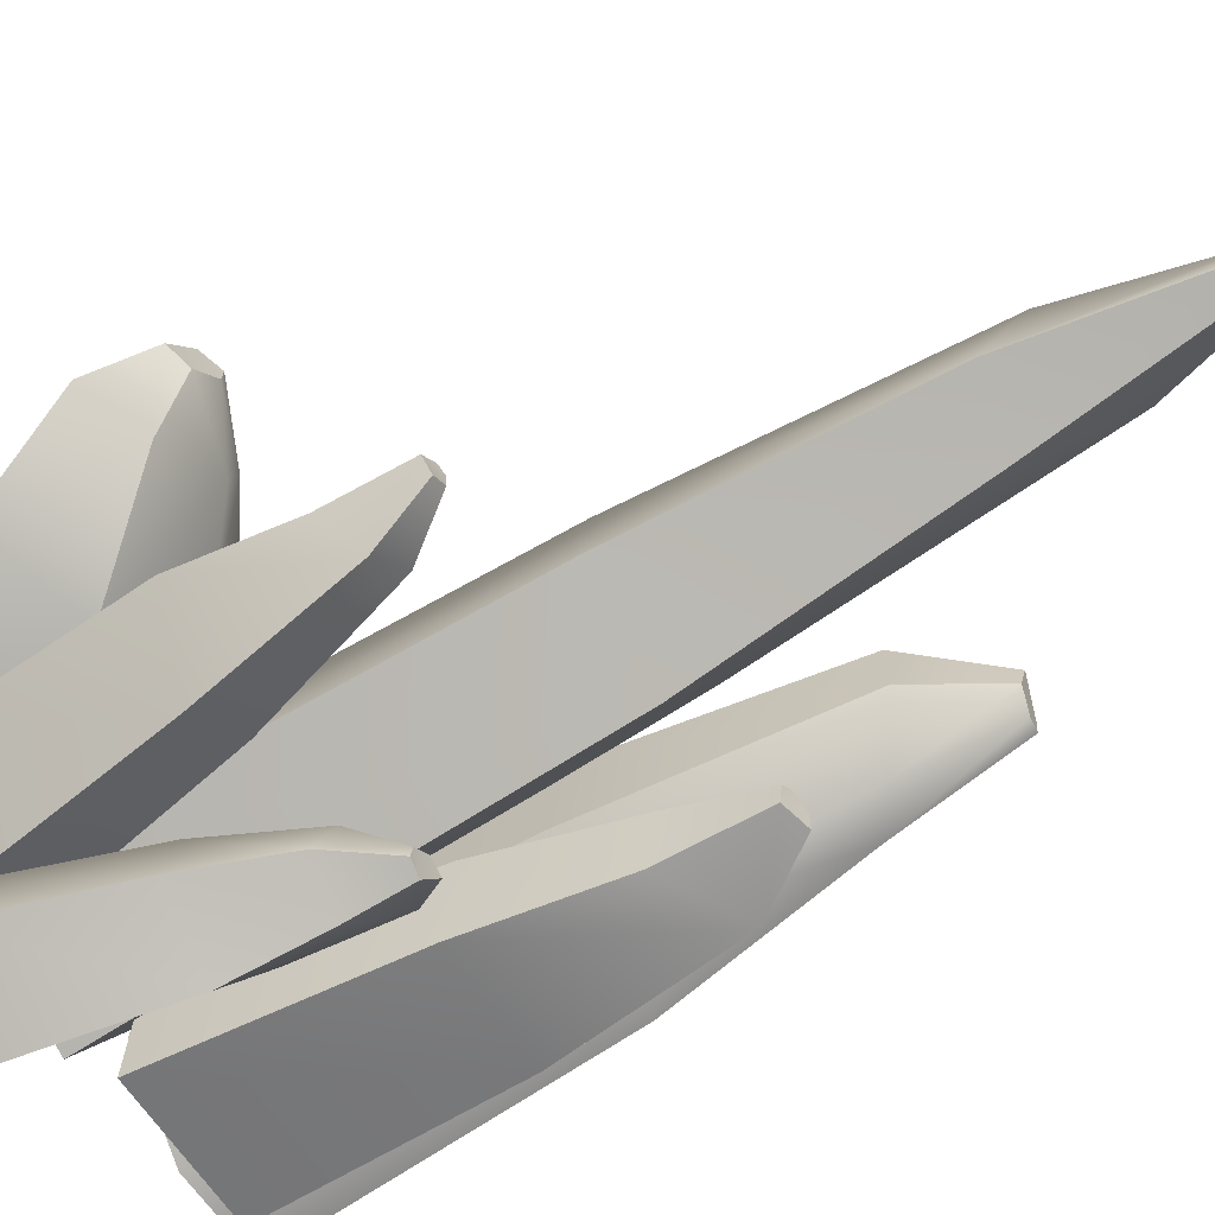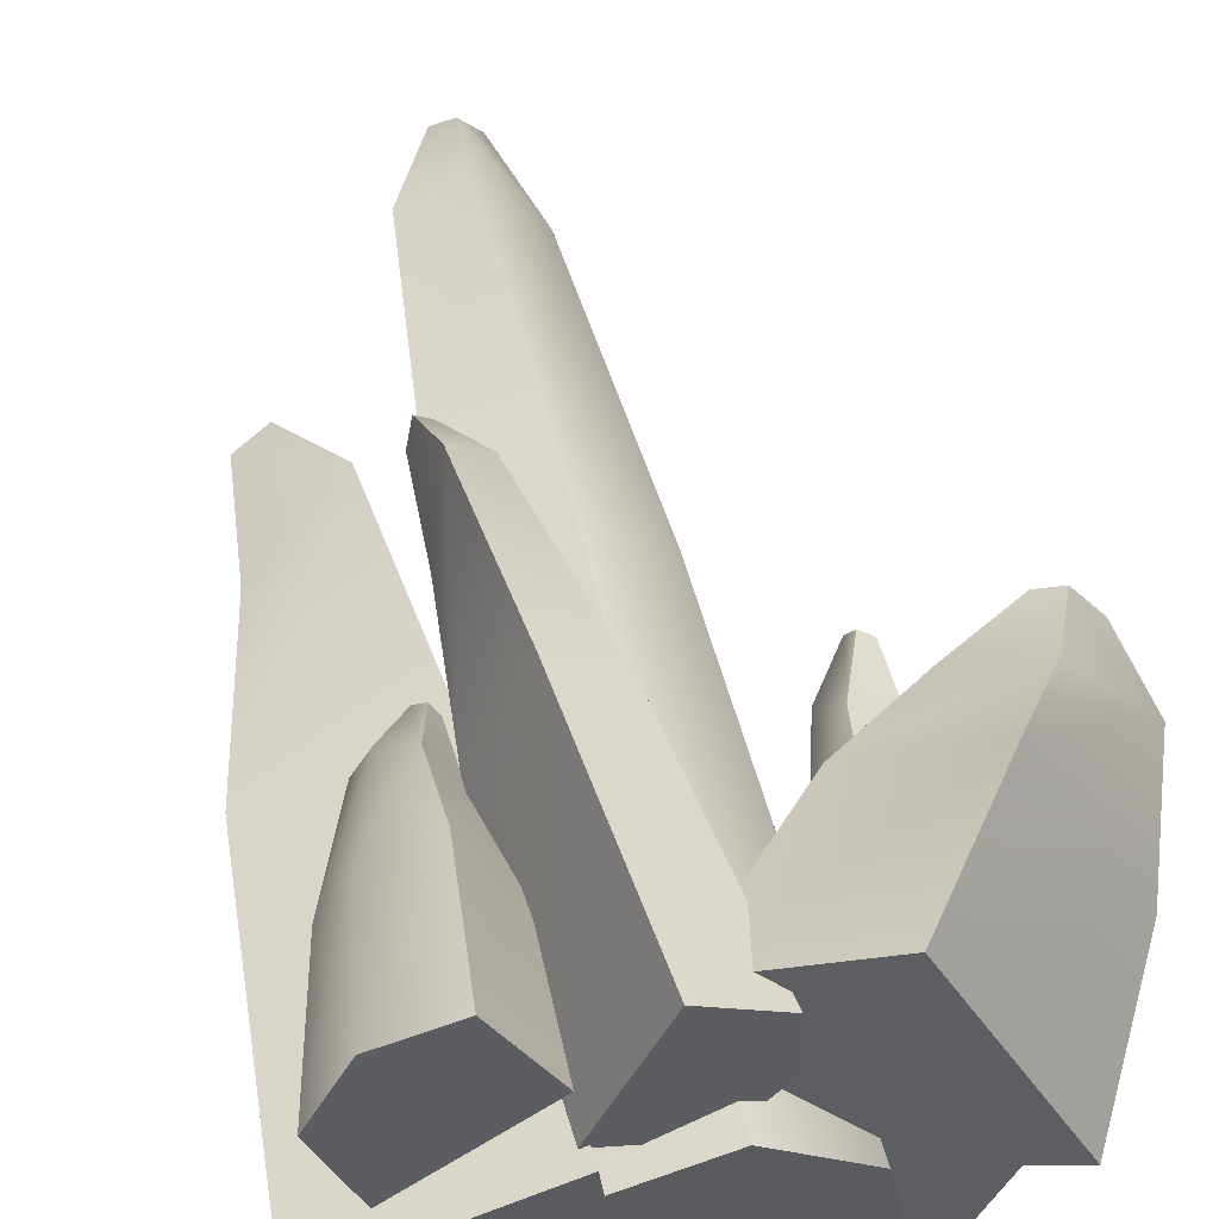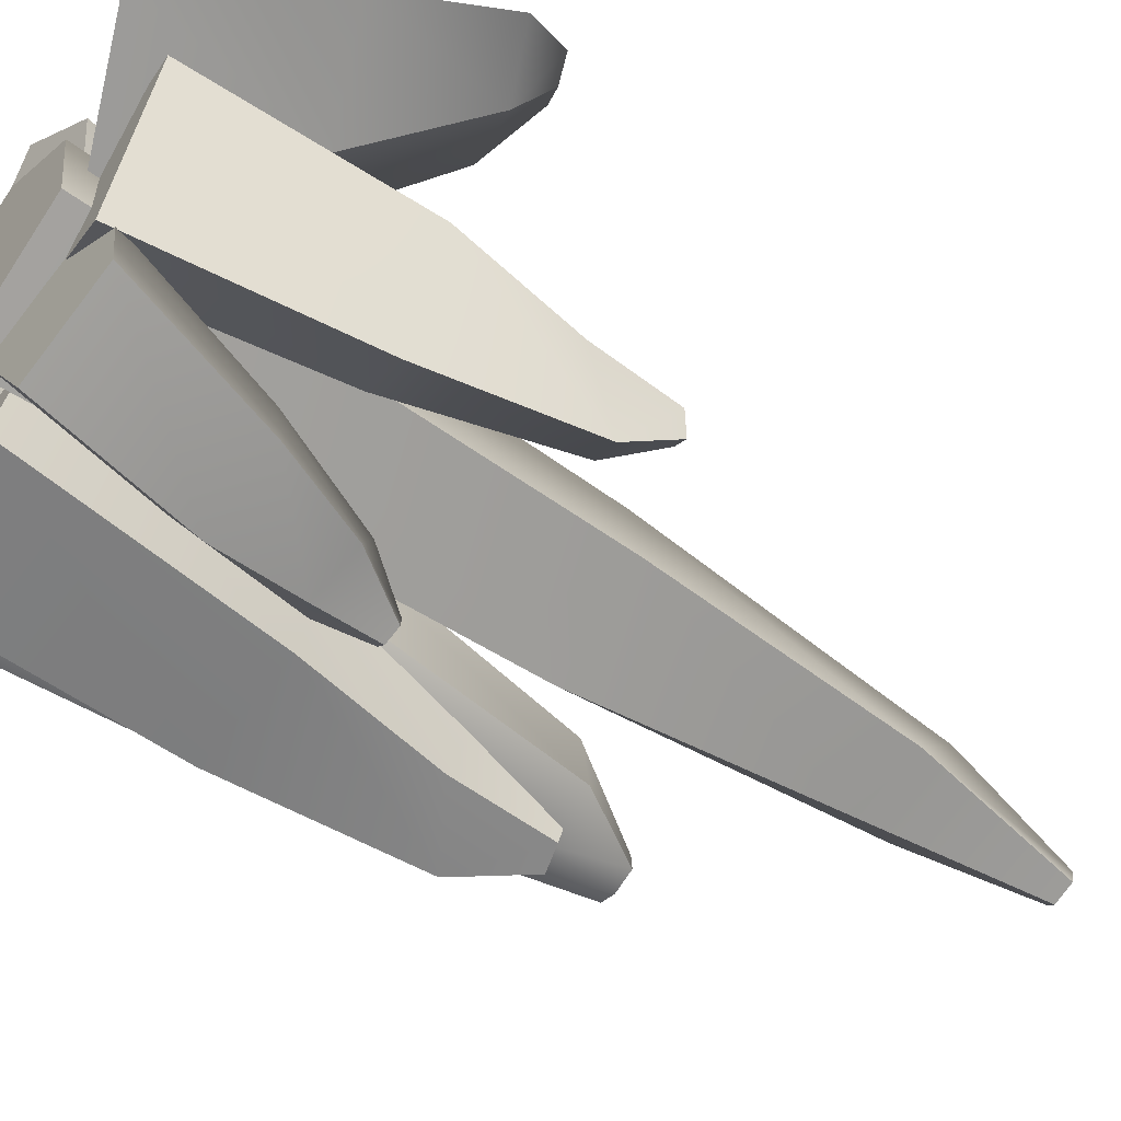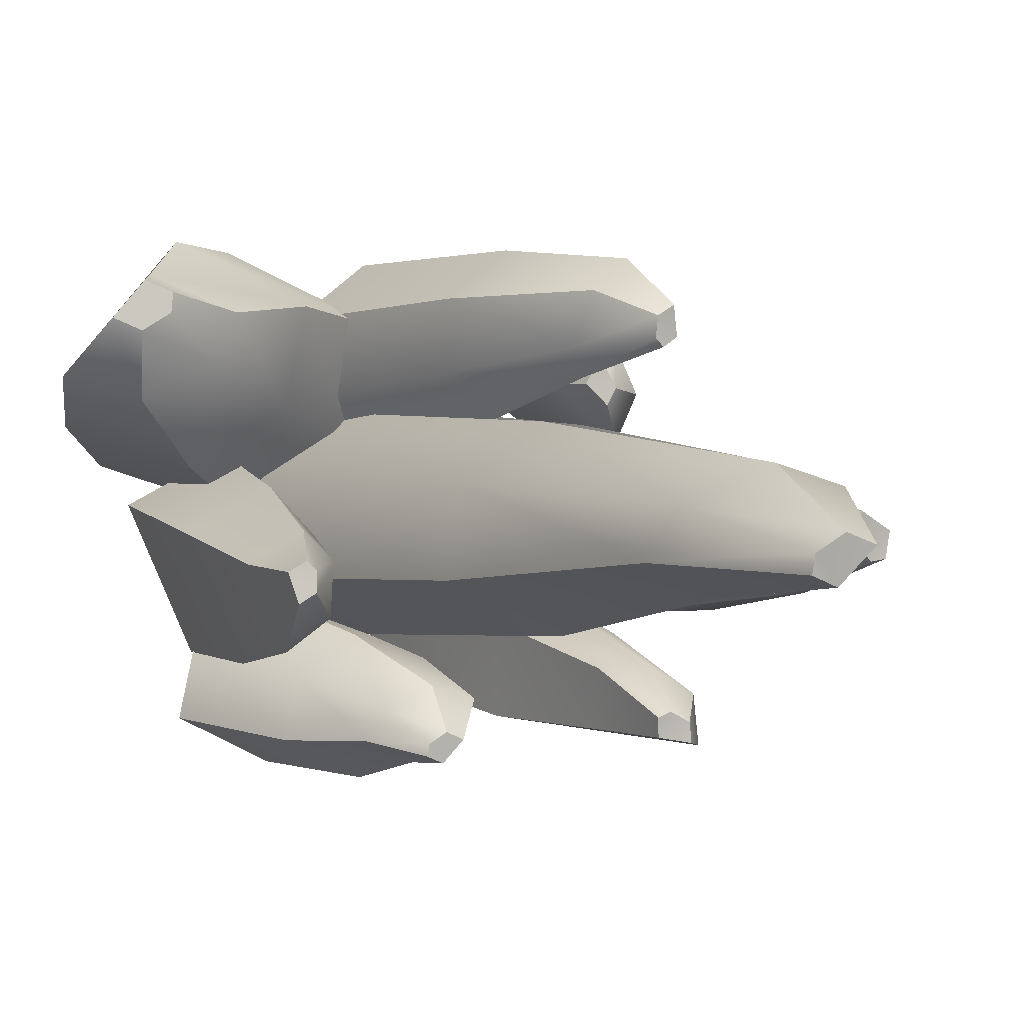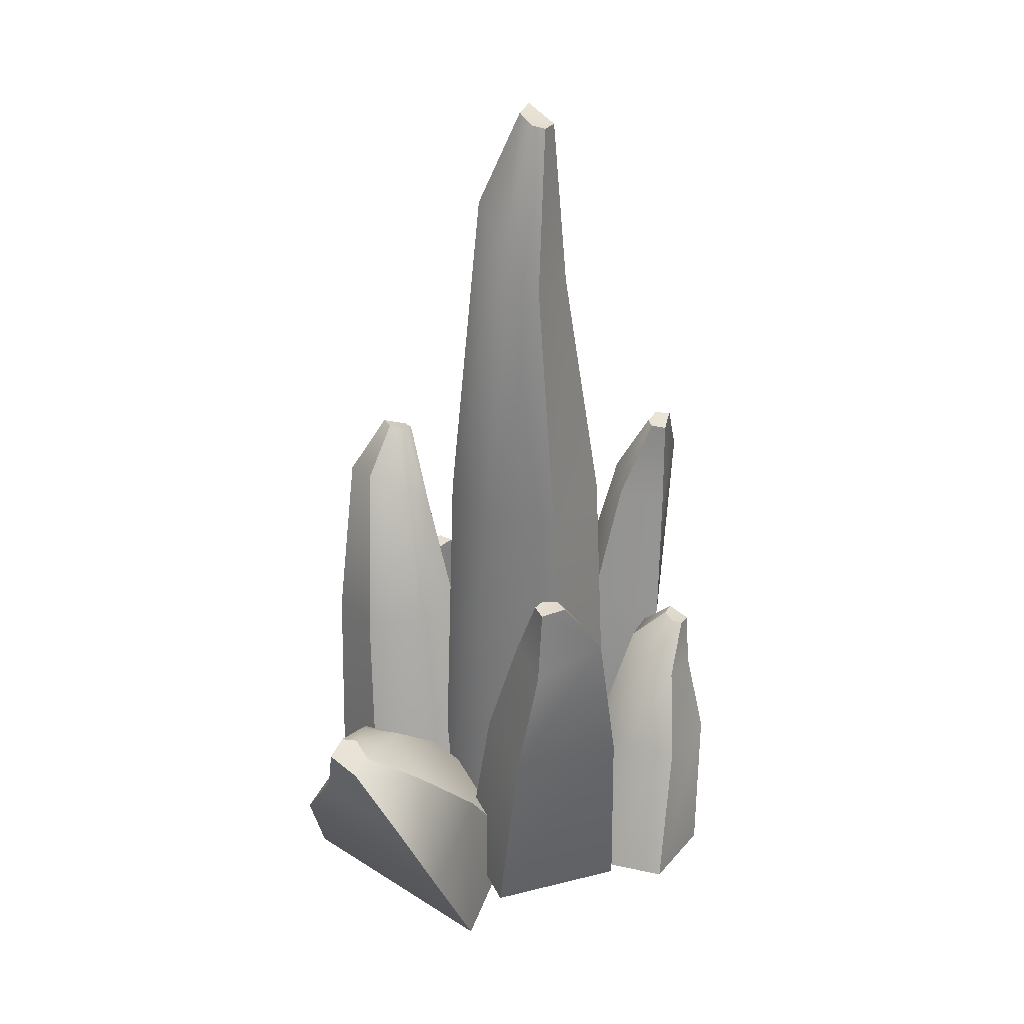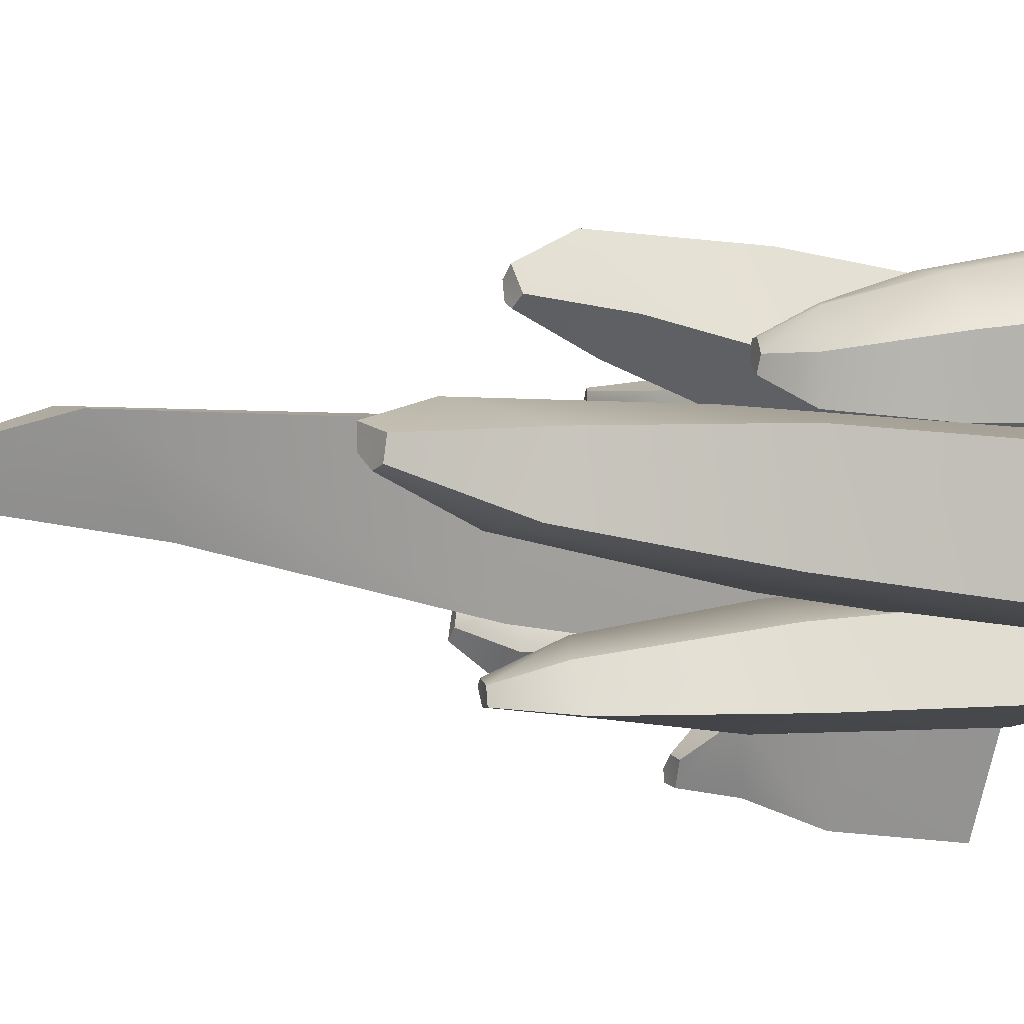
<metadata>
{"format":"obj","ext":"obj","renderer":"f3d","projection":"perspective","resolution":1024,"background":"white","views":[{"elev":-61.4,"azim":122.8,"up":"+Z"},{"elev":51.9,"azim":-12.4,"up":"+Z"},{"elev":-54.8,"azim":53.7,"up":"+Z"},{"elev":0.7,"azim":154.8,"up":"+Z"},{"elev":30.9,"azim":94.0,"up":"+Y"},{"elev":-13.7,"azim":-114.7,"up":"+Z"}]}
</metadata>
<code>
v  4.499 -1.557 -2.997
v  3.776 -1.557 1.107
v  -0.0456 -1.557 3.782
v  -0.9315 -1.557 -5.478
v  -5.226 -1.557 2.23
v  -4.212 20.04 1.78
v  -0.6896 20.04 -4.542
v  0.0371 20.04 3.054
v  3.765 20.04 -2.507
v  3.171 20.04 0.8589
v  -2.669 35.88 0.8156
v  -0.3516 31.99 -2.76
v  -0.0657 36.14 1.537
v  2.268 34.45 0.2261
v  2.585 32.64 -1.573
v  -0.5917 41.05 -0.8597
v  0.3203 40.38 -2.115
v  0.3423 40.89 -0.4842
v  1.212 40.59 -1.089
v  1.238 40.45 -1.75
v  -10.86 -1.557 -4.692
v  -6.694 -1.557 -4.692
v  -3.395 -1.557 -1.394
v  -12.36 -1.557 1.087
v  -4.024 -1.557 3.978
v  -4.643 13.68 3.057
v  -11.48 13.68 0.6861
v  -4.127 13.68 -1.349
v  -10.25 13.68 -4.054
v  -6.832 13.68 -4.054
v  -5.861 24.85 1.705
v  -9.784 22.1 0.0438
v  -5.603 25.03 -0.9839
v  -7.299 23.84 -3.054
v  -9.126 22.56 -3.054
v  -7.872 28.5 -0.0498
v  -9.266 28.02 -0.7299
v  -7.664 28.38 -1.035
v  -8.411 28.17 -1.786
v  -9.067 28.07 -1.697
v  -6.738 -0.3234 10.4
v  -9.692 -0.244 9.498
v  -11.34 -0.3877 6.463
v  -4.46 -0.7137 6.655
v  -9.761 -0.7359 2.818
v  -8.615 6.177 2.25
v  -4.267 6.195 5.397
v  -9.907 6.462 5.239
v  -6.136 6.515 8.468
v  -8.558 6.58 7.729
v  -7.375 11.27 2.475
v  -5.106 10.06 4.736
v  -8.113 11.53 4.296
v  -7.417 11.09 6.225
v  -6.197 10.48 6.734
v  -6.104 12.99 3.822
v  -5.286 12.79 4.644
v  -6.465 13 4.481
v  -6.106 12.94 5.189
v  -5.628 12.88 5.278
v  -0.551 -0.1421 1.813
v  1.556 -0.0129 4.07
v  1.463 -0.2468 7.521
v  -4.396 -0.7776 3.916
v  -1.724 -0.8138 9.889
v  -3 10.44 9.808
v  -5.192 10.47 4.909
v  -0.3864 10.91 7.865
v  -2.038 10.99 3.184
v  -0.3097 11.1 5.035
v  -3.961 18.74 8.993
v  -4.796 16.77 5.901
v  -2.412 19.16 7.785
v  -2.05 18.44 5.766
v  -2.852 17.45 4.717
v  -4.389 21.54 7.191
v  -4.686 21.21 6.071
v  -3.747 21.56 6.801
v  -3.704 21.46 6.008
v  -4.073 21.35 5.693
v  -1.361 1.543 7.222
v  -0.4611 1.146 2.545
v  3.645 -0.5899 -0.4028
v  4.262 -0.8022 10.23
v  9.036 -2.843 1.533
v  12.37 3.354 3.002
v  8.458 5.028 10.13
v  7.952 5.202 1.414
v  3.846 6.952 7.668
v  4.584 6.625 3.832
v  13.96 8.263 4.781
v  10.61 8.318 8.627
v  11.3 9.464 3.888
v  8.461 10.07 5.241
v  7.696 9.763 7.209
v  12.78 10.59 6.872
v  11.64 10.83 8.251
v  11.78 10.95 6.406
v  10.78 11.26 7.059
v  10.7 11.25 7.809
v  4.676 -0.2563 2.056
v  2.568 -0.1463 -0.2009
v  2.662 -0.3454 -3.652
v  8.521 -0.7974 -0.0466
v  5.849 -0.8281 -6.02
v  7.125 8.756 -5.939
v  9.317 8.781 -1.039
v  4.511 9.152 -3.996
v  6.163 9.225 0.6853
v  4.434 9.315 -1.166
v  8.086 15.82 -5.124
v  8.92 14.15 -2.032
v  6.537 16.18 -3.916
v  6.175 15.57 -1.897
v  6.977 14.72 -0.8475
v  8.514 18.2 -3.322
v  8.811 17.93 -2.201
v  7.872 18.22 -2.932
v  7.828 18.13 -2.139
v  8.197 18.05 -1.824
v  -1.348 0.7883 -2.516
v  -4.284 0.9175 -1.56
v  -7.372 0.6836 -3.103
v  -1.629 0.1528 -6.89
v  -8.172 0.1167 -6.993
v  -7.559 11.37 -8.115
v  -2.192 11.4 -8.031
v  -6.903 11.84 -4.925
v  -1.962 11.92 -4.444
v  -4.37 12.03 -3.659
v  -6.414 19.67 -8.642
v  -3.259 17.7 -8.091
v  -5.974 20.09 -6.727
v  -4.297 19.37 -5.546
v  -3.007 18.38 -5.829
v  -4.6 22.47 -8.268
v  -3.459 22.14 -8.063
v  -4.518 22.49 -7.521
v  -3.817 22.39 -7.147
v  -3.376 22.28 -7.348
v  6.533 -0.3234 -8.664
v  5.893 -0.244 -5.643
v  3.013 -0.3877 -3.741
v  2.605 -0.7137 -10.61
v  -0.7556 -0.7359 -4.993
v  -1.421 6.177 -6.085
v  1.335 6.195 -10.69
v  1.669 6.462 -5.058
v  4.557 6.515 -9.096
v  4.032 6.58 -6.618
v  -1.305 11.27 -7.339
v  0.7497 10.06 -9.796
v  0.5733 11.53 -6.763
v  2.434 11.09 -7.625
v  2.835 10.48 -8.884
v  -0.0743 12.99 -8.723
v  0.6737 12.79 -9.609
v  0.6135 13 -8.421
v  1.288 12.94 -8.84
v  1.335 12.88 -9.324
g Box034
f 1 2 3
f 4 1 3
f 4 3 5
f 4 5 6
f 6 7 4
f 5 3 8
f 8 6 5
f 2 1 9
f 9 10 2
f 1 4 7
f 7 9 1
f 3 2 10
f 10 8 3
f 7 6 11
f 11 12 7
f 6 8 13
f 13 11 6
f 8 10 14
f 14 13 8
f 10 9 15
f 15 14 10
f 9 7 12
f 12 15 9
f 11 16 17
f 17 12 11
f 13 18 16
f 16 11 13
f 14 19 18
f 18 13 14
f 15 20 19
f 19 14 15
f 12 17 20
f 20 15 12
f 17 16 18
f 17 18 19
f 17 19 20
f 21 22 23
f 24 21 23
f 24 23 25
f 24 25 26
f 26 27 24
f 25 23 28
f 28 26 25
f 22 21 29
f 29 30 22
f 21 24 27
f 27 29 21
f 23 22 30
f 30 28 23
f 27 26 31
f 31 32 27
f 26 28 33
f 33 31 26
f 28 30 34
f 34 33 28
f 30 29 35
f 35 34 30
f 29 27 32
f 32 35 29
f 31 36 37
f 37 32 31
f 33 38 36
f 36 31 33
f 34 39 38
f 38 33 34
f 35 40 39
f 39 34 35
f 32 37 40
f 40 35 32
f 37 36 38
f 37 38 39
f 37 39 40
f 41 42 43
f 44 41 43
f 44 43 45
f 44 45 46
f 46 47 44
f 45 43 48
f 48 46 45
f 42 41 49
f 49 50 42
f 41 44 47
f 47 49 41
f 43 42 50
f 50 48 43
f 47 46 51
f 51 52 47
f 46 48 53
f 53 51 46
f 48 50 54
f 54 53 48
f 50 49 55
f 55 54 50
f 49 47 52
f 52 55 49
f 51 56 57
f 57 52 51
f 53 58 56
f 56 51 53
f 54 59 58
f 58 53 54
f 55 60 59
f 59 54 55
f 52 57 60
f 60 55 52
f 57 56 58
f 57 58 59
f 57 59 60
f 61 62 63
f 64 61 63
f 64 63 65
f 64 65 66
f 66 67 64
f 65 63 68
f 68 66 65
f 62 61 69
f 69 70 62
f 61 64 67
f 67 69 61
f 63 62 70
f 70 68 63
f 67 66 71
f 71 72 67
f 66 68 73
f 73 71 66
f 68 70 74
f 74 73 68
f 70 69 75
f 75 74 70
f 69 67 72
f 72 75 69
f 71 76 77
f 77 72 71
f 73 78 76
f 76 71 73
f 74 79 78
f 78 73 74
f 75 80 79
f 79 74 75
f 72 77 80
f 80 75 72
f 77 76 78
f 77 78 79
f 77 79 80
f 81 82 83
f 84 81 83
f 84 83 85
f 84 85 86
f 86 87 84
f 85 83 88
f 88 86 85
f 82 81 89
f 89 90 82
f 81 84 87
f 87 89 81
f 83 82 90
f 90 88 83
f 87 86 91
f 91 92 87
f 86 88 93
f 93 91 86
f 88 90 94
f 94 93 88
f 90 89 95
f 95 94 90
f 89 87 92
f 92 95 89
f 91 96 97
f 97 92 91
f 93 98 96
f 96 91 93
f 94 99 98
f 98 93 94
f 95 100 99
f 99 94 95
f 92 97 100
f 100 95 92
f 97 96 98
f 97 98 99
f 97 99 100
f 101 102 103
f 104 101 103
f 104 103 105
f 104 105 106
f 106 107 104
f 105 103 108
f 108 106 105
f 102 101 109
f 109 110 102
f 101 104 107
f 107 109 101
f 103 102 110
f 110 108 103
f 107 106 111
f 111 112 107
f 106 108 113
f 113 111 106
f 108 110 114
f 114 113 108
f 110 109 115
f 115 114 110
f 109 107 112
f 112 115 109
f 111 116 117
f 117 112 111
f 113 118 116
f 116 111 113
f 114 119 118
f 118 113 114
f 115 120 119
f 119 114 115
f 112 117 120
f 120 115 112
f 117 116 118
f 117 118 119
f 117 119 120
f 121 122 123
f 124 121 123
f 124 123 125
f 124 125 126
f 126 127 124
f 125 123 128
f 128 126 125
f 122 121 129
f 129 130 122
f 121 124 127
f 127 129 121
f 123 122 130
f 130 128 123
f 127 126 131
f 131 132 127
f 126 128 133
f 133 131 126
f 128 130 134
f 134 133 128
f 130 129 135
f 135 134 130
f 129 127 132
f 132 135 129
f 131 136 137
f 137 132 131
f 133 138 136
f 136 131 133
f 134 139 138
f 138 133 134
f 135 140 139
f 139 134 135
f 132 137 140
f 140 135 132
f 137 136 138
f 137 138 139
f 137 139 140
f 141 142 143
f 144 141 143
f 144 143 145
f 144 145 146
f 146 147 144
f 145 143 148
f 148 146 145
f 142 141 149
f 149 150 142
f 141 144 147
f 147 149 141
f 143 142 150
f 150 148 143
f 147 146 151
f 151 152 147
f 146 148 153
f 153 151 146
f 148 150 154
f 154 153 148
f 150 149 155
f 155 154 150
f 149 147 152
f 152 155 149
f 151 156 157
f 157 152 151
f 153 158 156
f 156 151 153
f 154 159 158
f 158 153 154
f 155 160 159
f 159 154 155
f 152 157 160
f 160 155 152
f 157 156 158
f 157 158 159
f 157 159 160

</code>
